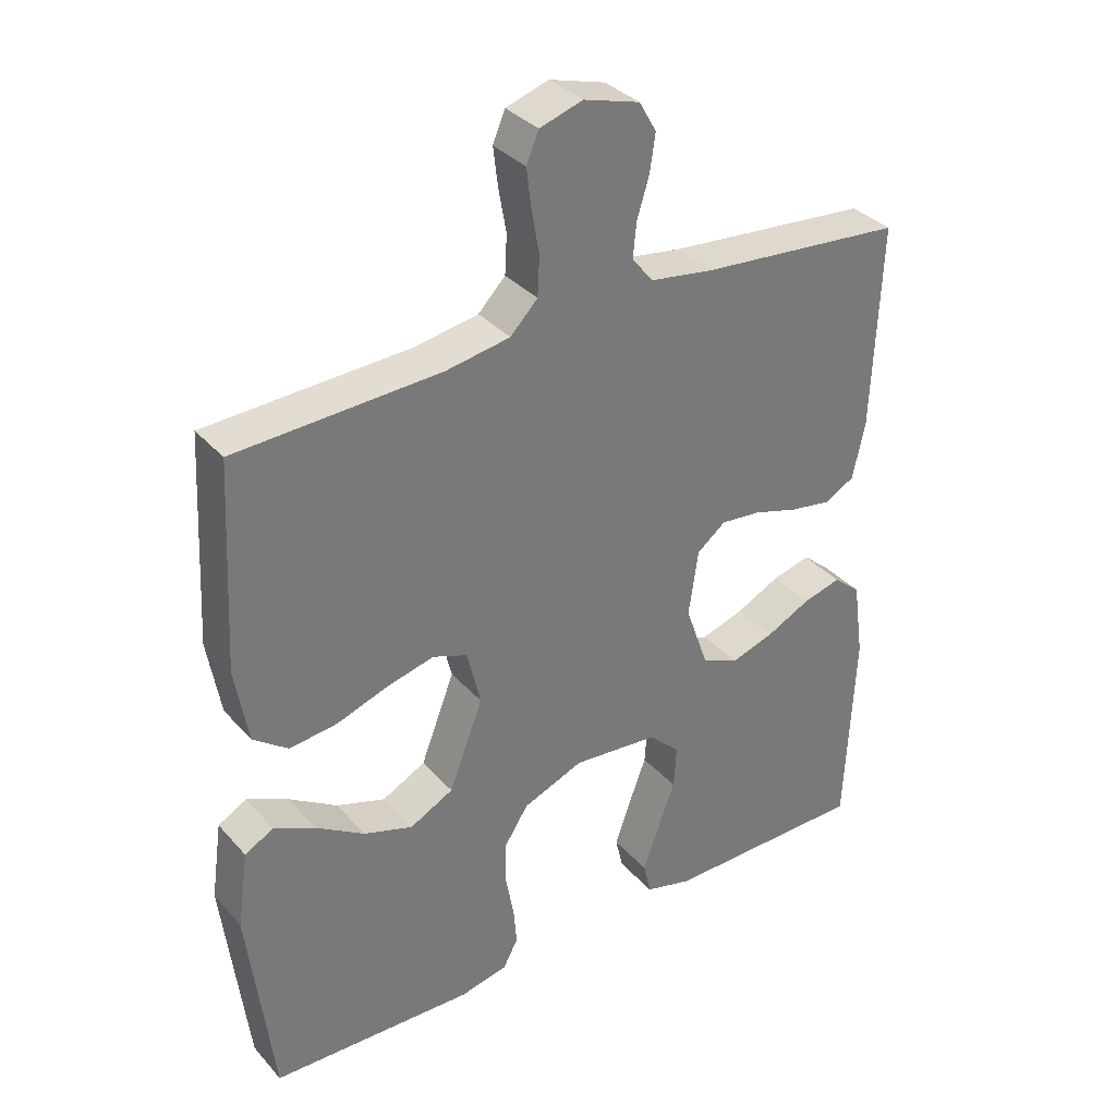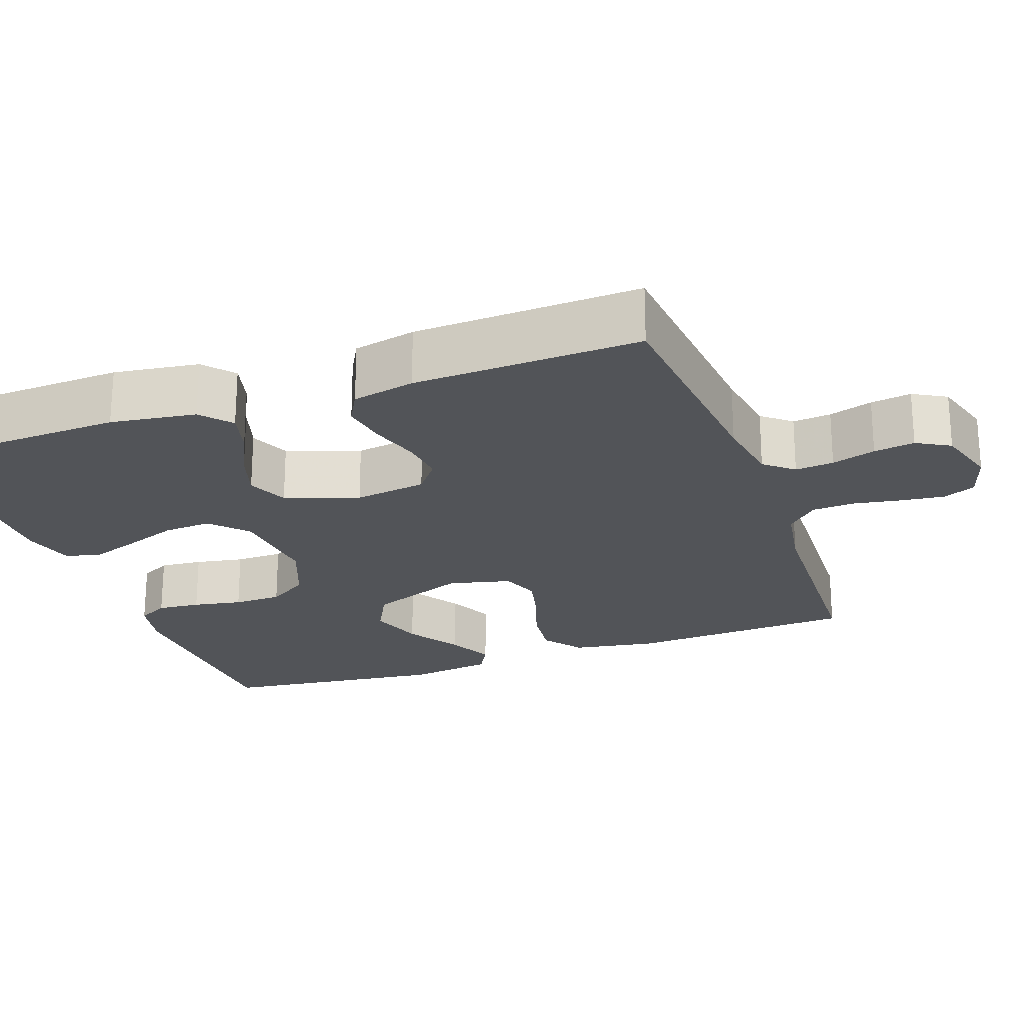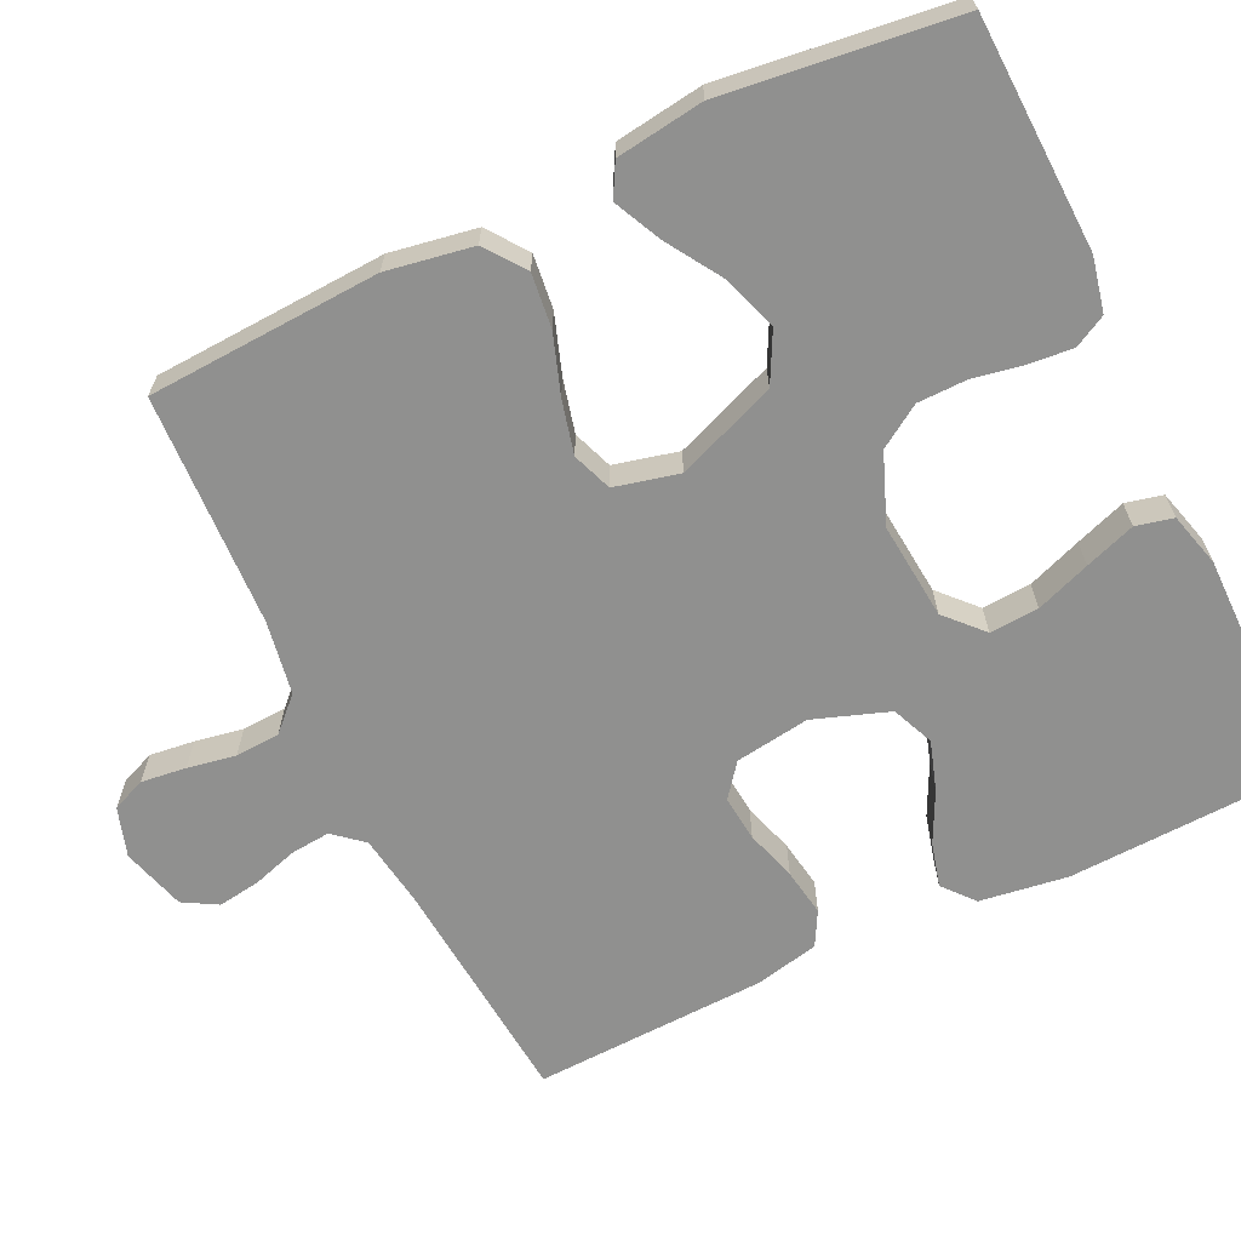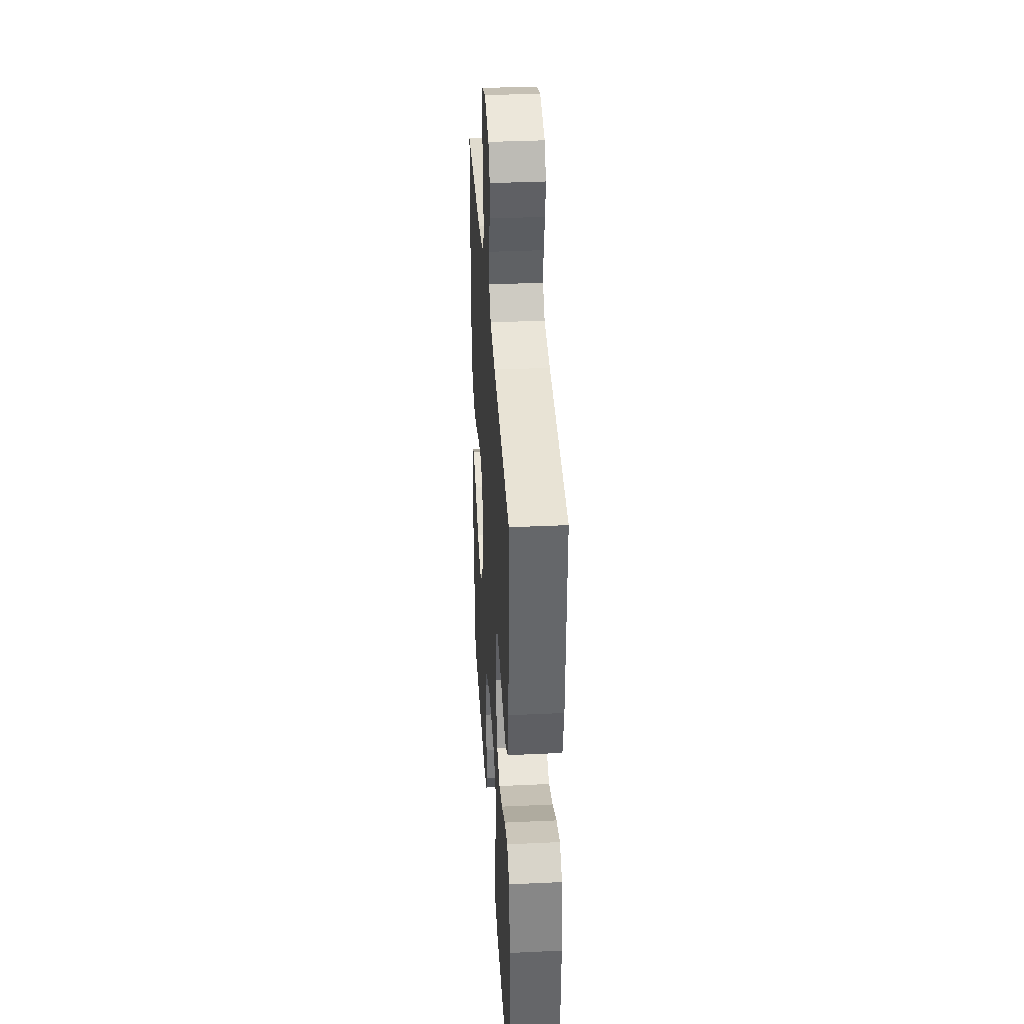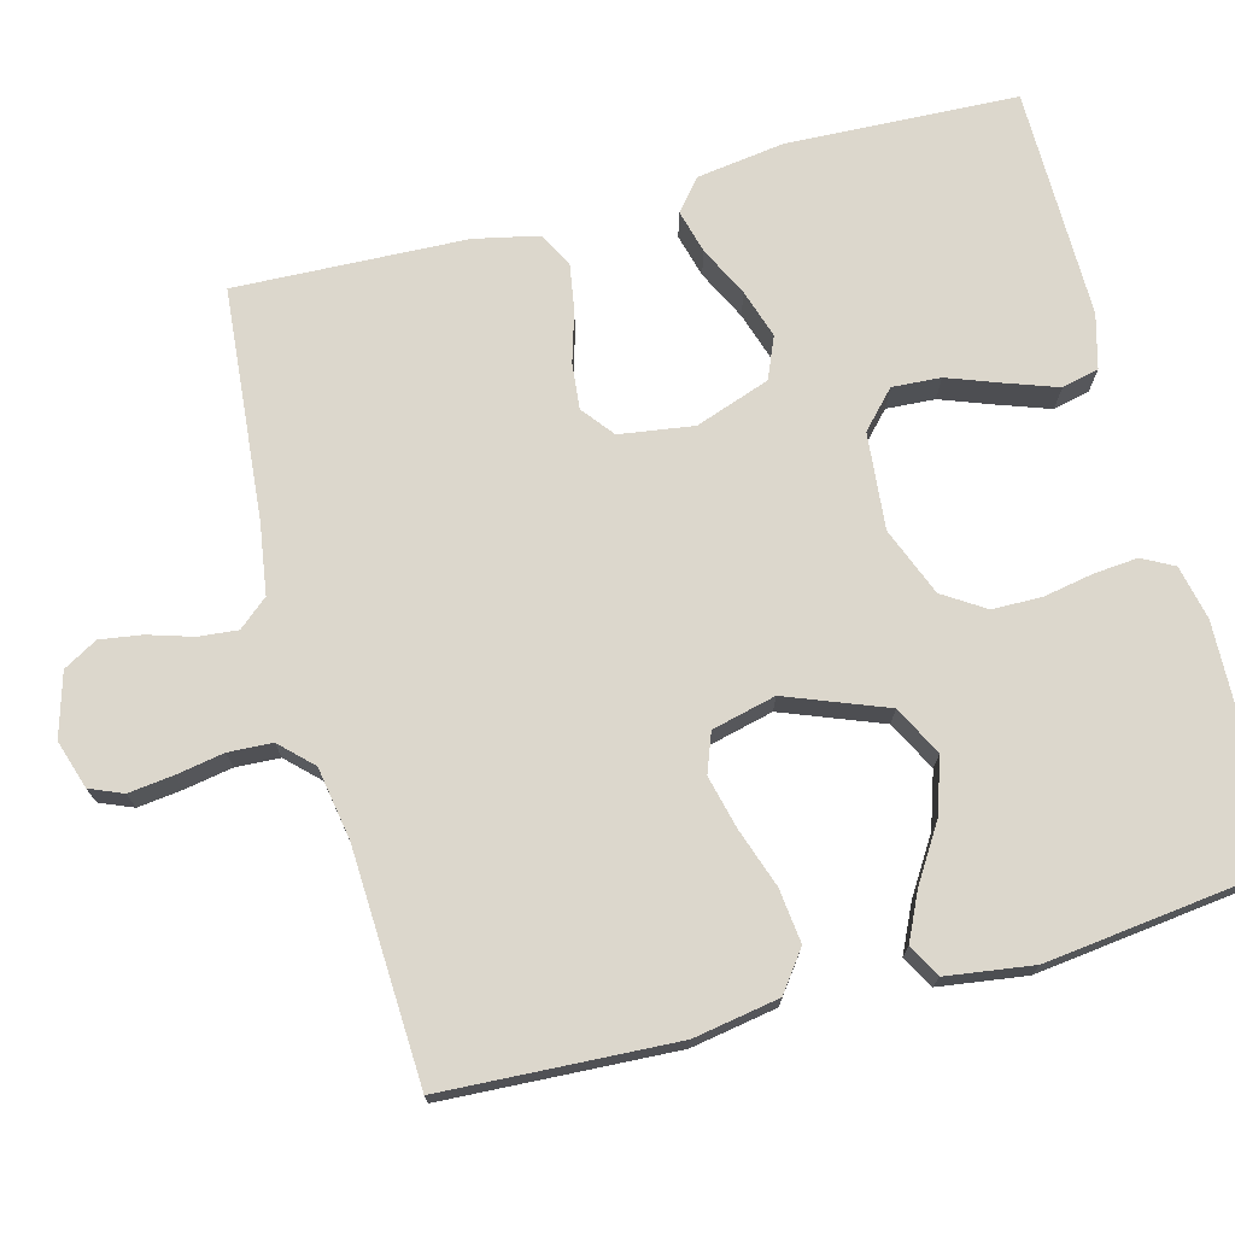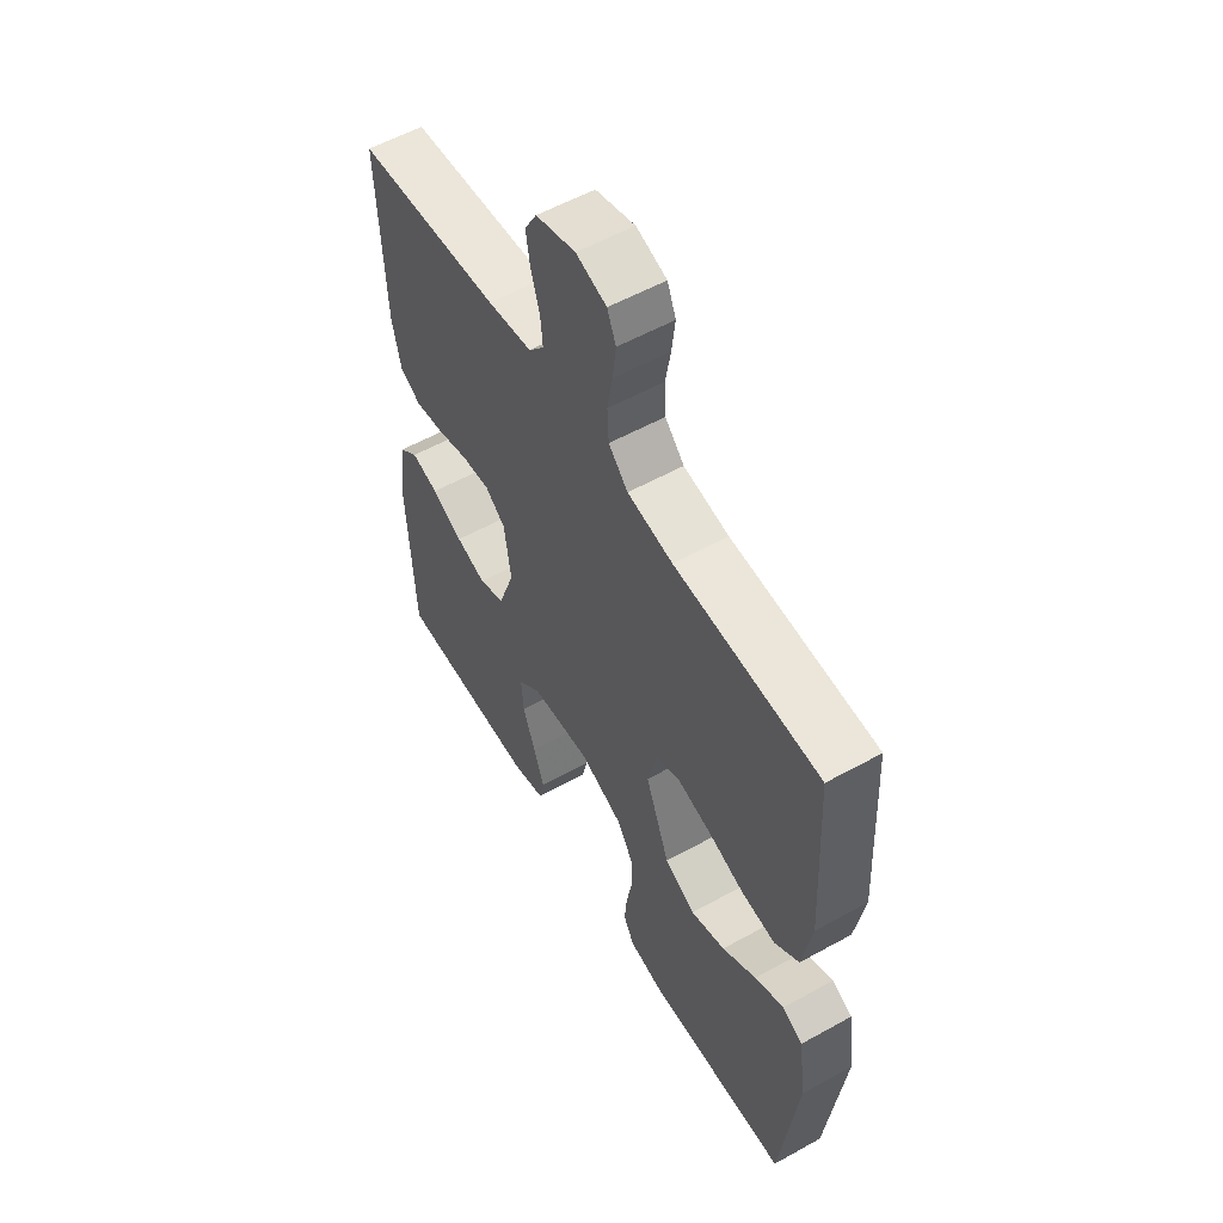
<metadata>
{"format":"obj","ext":"obj","renderer":"f3d","projection":"perspective","resolution":1024,"background":"white","views":[{"elev":34.4,"azim":145.0,"up":"+Z"},{"elev":-22.8,"azim":-70.2,"up":"+Y"},{"elev":-65.6,"azim":115.5,"up":"+Y"},{"elev":36.0,"azim":-93.5,"up":"+Z"},{"elev":72.8,"azim":75.1,"up":"+Y"},{"elev":56.4,"azim":59.9,"up":"+Z"}]}
</metadata>
<code>
v -0.5 0.07 0.5
v -0.2 0.07 0.527
v -0.108 0.07 0.541
v -0.076 0.07 0.579
v -0.081 0.07 0.63
v -0.099 0.07 0.688
v -0.107 0.07 0.742
v -0.082 0.07 0.786
v 0 0.07 0.81
v 0.063 0.07 0.79
v 0.081 0.07 0.747
v 0.074 0.07 0.689
v 0.063 0.07 0.627
v 0.066 0.07 0.57
v 0.106 0.07 0.529
v 0.2 0.07 0.513
v 0.5 0.07 0.5
v 0.516 0.07 0.2
v 0.497 0.07 0.089
v 0.446 0.07 0.051
v 0.376 0.07 0.059
v 0.3 0.07 0.085
v 0.231 0.07 0.102
v 0.18 0.07 0.083
v 0.16 0.07 0
v 0.21 0.07 -0.129
v 0.274 0.07 -0.162
v 0.346 0.07 -0.138
v 0.417 0.07 -0.093
v 0.478 0.07 -0.064
v 0.52 0.07 -0.087
v 0.536 0.07 -0.2
v 0.5 0.07 -0.5
v 0.2 0.07 -0.511
v 0.13 0.07 -0.496
v 0.108 0.07 -0.455
v 0.113 0.07 -0.398
v 0.125 0.07 -0.333
v 0.124 0.07 -0.269
v 0.089 0.07 -0.215
v 0 0.07 -0.18
v -0.125 0.07 -0.192
v -0.172 0.07 -0.236
v -0.168 0.07 -0.299
v -0.142 0.07 -0.369
v -0.119 0.07 -0.434
v -0.13 0.07 -0.482
v -0.2 0.07 -0.501
v -0.5 0.07 -0.5
v -0.513 0.07 -0.2
v -0.497 0.07 -0.087
v -0.457 0.07 -0.053
v -0.4 0.07 -0.068
v -0.335 0.07 -0.1
v -0.272 0.07 -0.12
v -0.218 0.07 -0.097
v -0.184 0.07 0
v -0.198 0.07 0.096
v -0.24 0.07 0.129
v -0.299 0.07 0.123
v -0.365 0.07 0.103
v -0.426 0.07 0.093
v -0.47 0.07 0.117
v -0.488 0.07 0.2
v -0.5 0 0.5
v -0.2 0 0.527
v -0.108 0 0.541
v -0.076 0 0.579
v -0.081 0 0.63
v -0.099 0 0.688
v -0.107 0 0.742
v -0.082 0 0.786
v 0 0 0.81
v 0.063 0 0.79
v 0.081 0 0.747
v 0.074 0 0.689
v 0.063 0 0.627
v 0.066 0 0.57
v 0.106 0 0.529
v 0.2 0 0.513
v 0.5 0 0.5
v 0.516 0 0.2
v 0.497 0 0.089
v 0.446 0 0.051
v 0.376 0 0.059
v 0.3 0 0.085
v 0.231 0 0.102
v 0.18 0 0.083
v 0.16 0 0
v 0.21 0 -0.129
v 0.274 0 -0.162
v 0.346 0 -0.138
v 0.417 0 -0.093
v 0.478 0 -0.064
v 0.52 0 -0.087
v 0.536 0 -0.2
v 0.5 0 -0.5
v 0.2 0 -0.511
v 0.13 0 -0.496
v 0.108 0 -0.455
v 0.113 0 -0.398
v 0.125 0 -0.333
v 0.124 0 -0.269
v 0.089 0 -0.215
v 0 0 -0.18
v -0.125 0 -0.192
v -0.172 0 -0.236
v -0.168 0 -0.299
v -0.142 0 -0.369
v -0.119 0 -0.434
v -0.13 0 -0.482
v -0.2 0 -0.501
v -0.5 0 -0.5
v -0.513 0 -0.2
v -0.497 0 -0.087
v -0.457 0 -0.053
v -0.4 0 -0.068
v -0.335 0 -0.1
v -0.272 0 -0.12
v -0.218 0 -0.097
v -0.184 0 0
v -0.198 0 0.096
v -0.24 0 0.129
v -0.299 0 0.123
v -0.365 0 0.103
v -0.426 0 0.093
v -0.47 0 0.117
v -0.488 0 0.2
f 63 64 1 2
f 60 61 62 63
f 59 60 63 2
f 58 59 2 3
f 57 58 3 4
f 51 52 53 54
f 51 54 55
f 50 51 55
f 49 50 55
f 48 49 55 56
f 44 45 46 47
f 44 47 48 56
f 35 36 37 38
f 35 38 39
f 34 35 39
f 33 34 39
f 32 33 39 40
f 28 29 30 31
f 27 28 31 32
f 19 20 21 22
f 19 22 23
f 16 17 18 19
f 15 16 19 23
f 14 15 23 24
f 10 11 12 13
f 8 9 10 13
f 8 13 14
f 5 6 7 8
f 4 5 8 14
f 57 4 14 24
f 43 44 56
f 42 43 56 57
f 41 42 57 24
f 27 32 40 41
f 26 27 41
f 25 26 41
f 24 25 41
f 66 65 128 127
f 127 126 125 124
f 66 127 124 123
f 67 66 123 122
f 68 67 122 121
f 118 117 116 115
f 119 118 115
f 119 115 114
f 119 114 113
f 120 119 113 112
f 111 110 109 108
f 120 112 111 108
f 102 101 100 99
f 103 102 99
f 103 99 98
f 103 98 97
f 104 103 97 96
f 95 94 93 92
f 96 95 92 91
f 86 85 84 83
f 87 86 83
f 83 82 81 80
f 87 83 80 79
f 88 87 79 78
f 77 76 75 74
f 77 74 73 72
f 78 77 72
f 72 71 70 69
f 78 72 69 68
f 88 78 68 121
f 120 108 107
f 121 120 107 106
f 88 121 106 105
f 105 104 96 91
f 105 91 90
f 105 90 89
f 105 89 88
f 1 65 66 2
f 2 66 67 3
f 3 67 68 4
f 4 68 69 5
f 5 69 70 6
f 6 70 71 7
f 7 71 72 8
f 8 72 73 9
f 9 73 74 10
f 10 74 75 11
f 11 75 76 12
f 12 76 77 13
f 13 77 78 14
f 14 78 79 15
f 15 79 80 16
f 16 80 81 17
f 17 81 82 18
f 18 82 83 19
f 19 83 84 20
f 20 84 85 21
f 21 85 86 22
f 22 86 87 23
f 23 87 88 24
f 24 88 89 25
f 25 89 90 26
f 26 90 91 27
f 27 91 92 28
f 28 92 93 29
f 29 93 94 30
f 30 94 95 31
f 31 95 96 32
f 32 96 97 33
f 33 97 98 34
f 34 98 99 35
f 35 99 100 36
f 36 100 101 37
f 37 101 102 38
f 38 102 103 39
f 39 103 104 40
f 40 104 105 41
f 41 105 106 42
f 42 106 107 43
f 43 107 108 44
f 44 108 109 45
f 45 109 110 46
f 46 110 111 47
f 47 111 112 48
f 48 112 113 49
f 49 113 114 50
f 50 114 115 51
f 51 115 116 52
f 52 116 117 53
f 53 117 118 54
f 54 118 119 55
f 55 119 120 56
f 56 120 121 57
f 57 121 122 58
f 58 122 123 59
f 59 123 124 60
f 60 124 125 61
f 61 125 126 62
f 62 126 127 63
f 63 127 128 64
f 64 128 65 1

</code>
